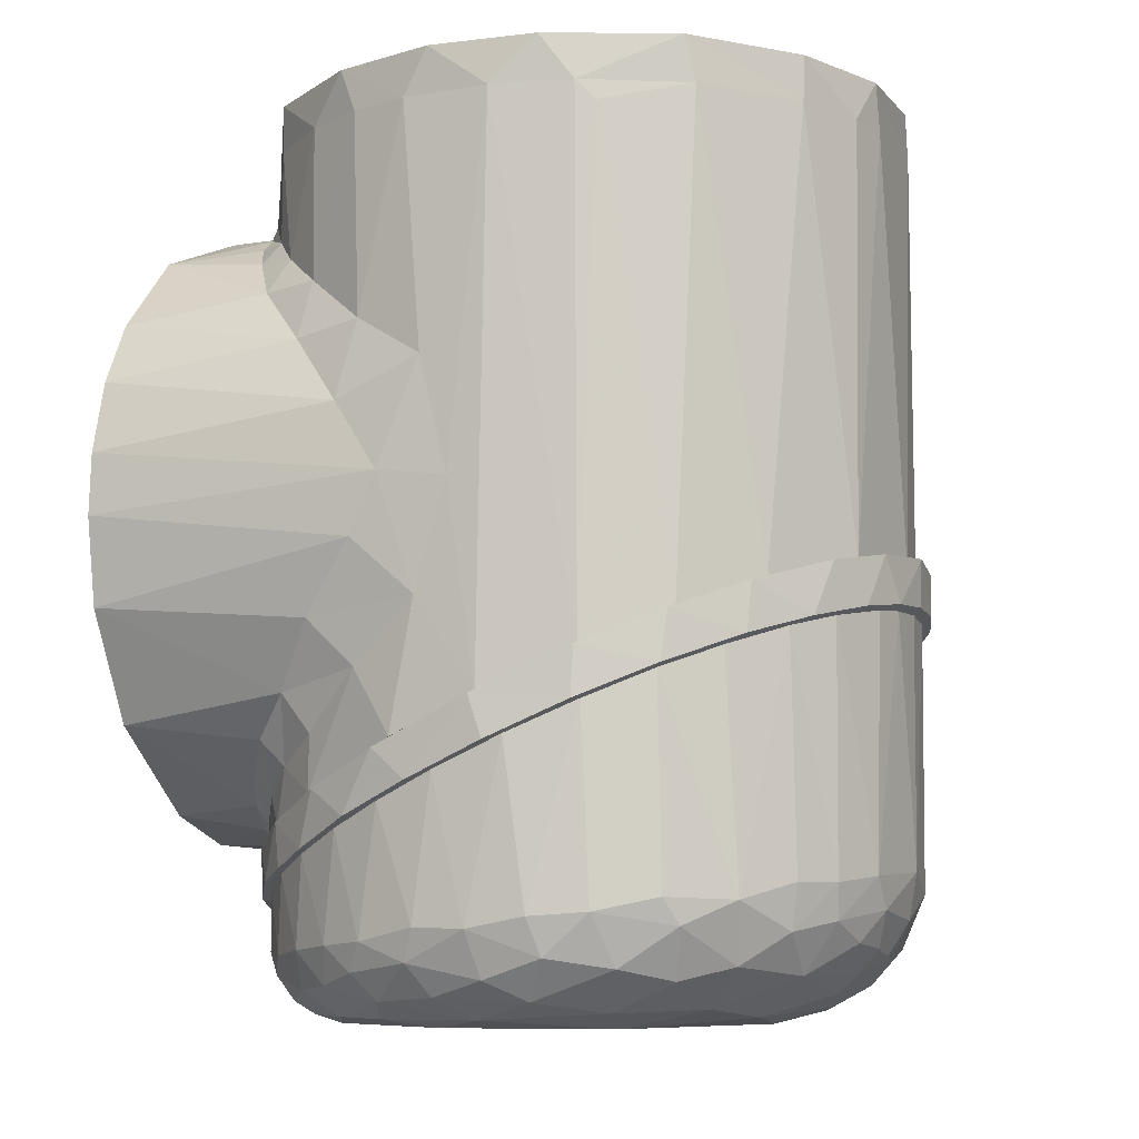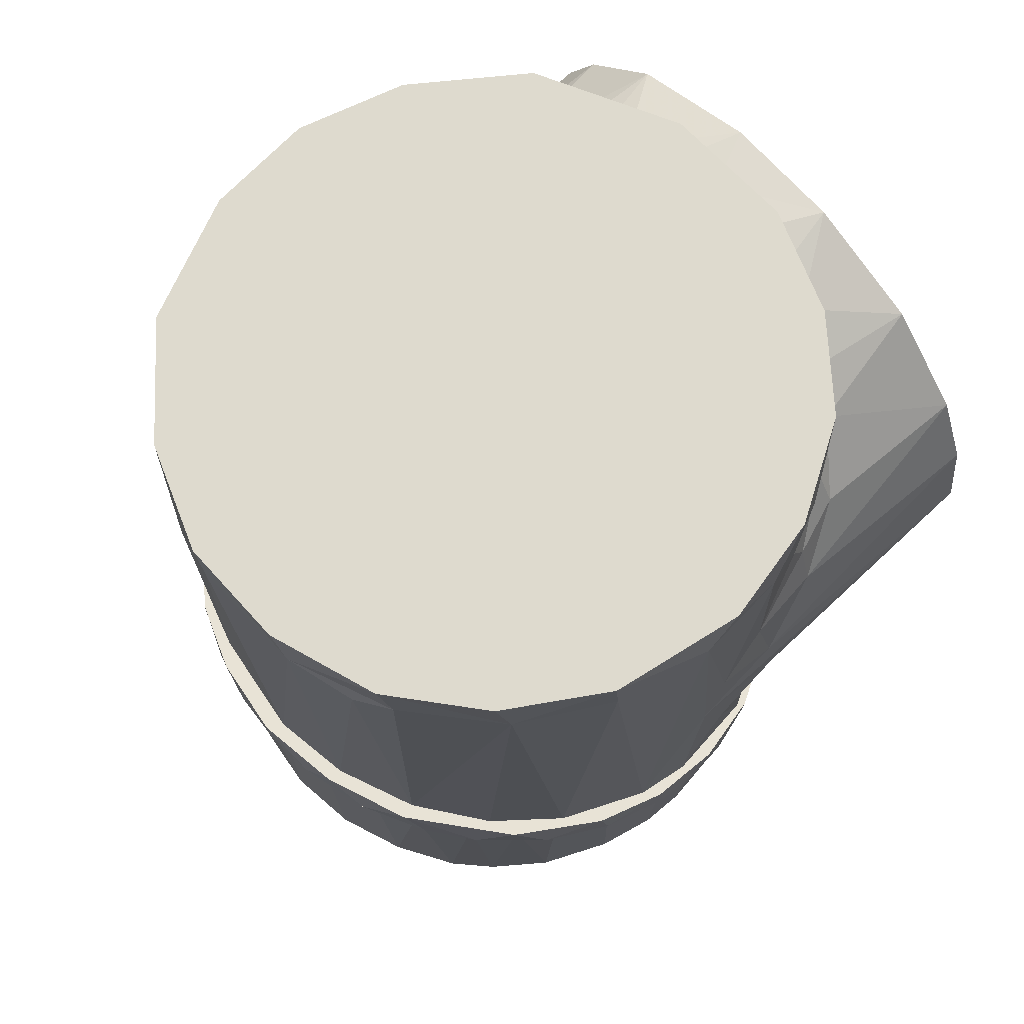
<metadata>
{"format":"obj","ext":"obj","renderer":"f3d","projection":"perspective","resolution":1024,"background":"white","views":[{"elev":-7.7,"azim":112.0,"up":"+Z"},{"elev":71.3,"azim":-132.8,"up":"+Z"}]}
</metadata>
<code>
v -0.0001116 0.1278 -0.04979
v 0.004687 0.1281 -0.04888
v 0.00551 0.1258 -0.05169
v -0.007628 0.1238 -0.05321
v -0.004963 0.127 -0.05027
v 0.004711 0.1234 -0.05381
v -0.0008458 0.1212 -0.05537
v -0.02856 0.07681 -0.05545
v -0.03018 0.08643 -0.05601
v -0.02682 0.08431 -0.05707
v -0.0302 0.07342 -0.05188
v -0.03133 0.07304 -0.04864
v -0.03407 0.07823 -0.04857
v -0.02543 0.06928 -0.05401
v -0.0338 0.08238 -0.05229
v -0.02262 0.0743 -0.05707
v 0.03238 0.07479 -0.04848
v 0.02885 0.06963 -0.04903
v 0.02958 0.07338 -0.05278
v 0.02567 0.06865 -0.05337
v 0.02455 0.07289 -0.05625
v 0.03295 0.07823 -0.0513
v 0.03141 0.0807 -0.05434
v 0.02773 0.07924 -0.0563
v 0.01881 0.07028 -0.05718
v 0.02663 0.08574 -0.05716
v -0.0138 0.06649 -0.05716
v 0.003503 0.1158 -0.05715
v 0.02219 0.1048 -0.05715
v 0.005434 0.06341 -0.05716
v -0.02585 0.09639 -0.05715
v -0.0151 0.1113 -0.05714
v 0.03495 0.08016 -0.04801
v 0.001906 0.06142 -0.05689
v -0.007742 0.06215 -0.05673
v -0.02965 0.09818 -0.05582
v -0.0308 0.1052 -0.05337
v -0.0243 0.1118 -0.0548
v -0.01054 0.1178 -0.0561
v -0.02087 0.1192 -0.05197
v -0.01819 0.1166 -0.05505
v -0.01809 0.1225 -0.05067
v 0.03026 0.09184 -0.05615
v 0.02754 0.1057 -0.05534
v 0.03217 0.09856 -0.05416
v 0.01298 0.1171 -0.05609
v 0.01556 0.1228 -0.05162
v 0.02101 0.1144 -0.05502
v 0.02755 0.1129 -0.05203
v -0.009965 0.1269 -0.04919
v -0.01554 0.1262 -0.04696
v 0.01001 0.1274 -0.04823
v -0.001618 0.1299 -0.0459
v -0.008266 0.13 -0.04299
v 0.007333 0.1297 -0.04472
v -0.01656 0.1273 -0.04114
v -0.0001415 0.1312 -0.04056
v 0.03513 0.09437 -0.0519
v 0.03536 0.1011 -0.0496
v 0.03204 0.108 -0.05073
v 0.03574 0.08589 -0.05019
v 0.03346 0.08802 -0.05376
v 0.02083 0.1233 -0.04699
v 0.024 0.1183 -0.05054
v 0.03049 0.1144 -0.04637
v 0.01546 0.1267 -0.04587
v 0.0374 0.09337 -0.04665
v 0.02699 0.1195 -0.04369
v -0.02017 0.06344 -0.05294
v -0.01628 0.06347 -0.05547
v -0.02716 0.1168 -0.04888
v -0.02801 0.1126 -0.05171
v -0.0351 0.09344 -0.05206
v -0.03287 0.1002 -0.05313
v -0.03301 0.0901 -0.05436
v -0.01098 0.05973 -0.05442
v 0.004696 0.0572 -0.05296
v -0.0003717 0.05817 -0.05484
v 0.0116 0.05954 -0.05396
v 0.01892 0.06199 -0.05204
v 0.0189 0.06427 -0.05484
v -0.02708 0.06779 -0.04981
v -0.0133 0.05855 -0.05074
v -0.006537 0.05677 -0.05106
v -0.001689 0.05622 -0.05104
v -0.03271 0.1091 -0.04862
v -0.03635 0.09092 -0.04976
v -0.03504 0.1032 -0.04897
v -0.02115 0.0626 -0.04978
v 0.004552 0.05636 -0.05063
v 0.0119 0.05809 -0.05047
v 0.02373 0.06463 -0.04969
v 0.03701 0.08729 -0.04648
v 0.03694 0.1 -0.04536
v 0.0352 0.1063 -0.04491
v 0.03215 0.113 -0.04341
v 0.02175 0.1242 -0.04184
v 0.01679 0.1271 -0.04185
v 0.01031 0.1297 -0.04109
v -0.02729 0.1191 -0.04394
v -0.03197 0.1133 -0.04374
v -0.03717 0.09793 -0.04618
v -0.03747 0.09257 -0.04608
v -0.03644 0.08471 -0.0473
v 0.01857 0.06095 -0.04947
v -0.03569 0.1052 -0.04417
v -0.02311 0.123 -0.04358
v 0.00921 0.06177 -0.05638
v -0.02374 0.1057 -0.05664
v -0.02052 0.06783 -0.05605
v 0.01843 0.06662 -0.05626
v -0.03745 0.09725 -0.02692
v -0.03561 0.1057 -0.0232
v -0.03257 0.1124 -0.02028
v -0.02965 0.1166 -0.01839
v -0.02553 0.1212 -0.01641
v -0.01983 0.1255 -0.01446
v -0.01458 0.1282 -0.01326
v -0.007845 0.1304 -0.01233
v -0.001131 0.1311 -0.01197
v 0.004577 0.1309 -0.0121
v 0.009386 0.13 -0.01248
v 0.01669 0.1273 -0.01368
v 0.02236 0.1238 -0.0152
v 0.02814 0.1185 -0.01756
v 0.03241 0.1127 -0.02011
v 0.03565 0.1055 -0.02331
v 0.03742 0.09759 -0.02679
v 0.03737 0.08957 -0.03031
v 0.03598 0.08261 -0.03339
v 0.03344 0.07641 -0.0361
v 0.02977 0.07062 -0.03867
v 0.0253 0.06578 -0.04079
v 0.02015 0.06182 -0.04256
v 0.01516 0.05913 -0.04371
v 0.007451 0.05668 -0.04482
v 0.001225 0.05599 -0.0451
v -0.01686 0.05997 -0.04335
v -0.01321 0.05839 -0.04405
v -0.008907 0.05704 -0.04464
v -0.003659 0.05622 -0.04512
v -0.02096 0.06241 -0.04233
v -0.02516 0.06567 -0.04085
v -0.02901 0.06969 -0.03907
v -0.03206 0.07397 -0.03719
v -0.03554 0.08111 -0.03403
v -0.03729 0.089 -0.03062
v -0.03795 0.08619 -0.03164
v -0.03176 0.07151 -0.03807
v -0.03283 0.1143 -0.01929
v -0.005958 0.1319 -0.01158
v 0.03706 0.105 -0.02338
v 0.0005798 0.1324 -0.01135
v 0.004902 0.0554 -0.04523
v 0.01766 0.05928 -0.04343
v 0.006803 0.1318 -0.01161
v -0.02173 0.1257 -0.01433
v 0.02778 0.0667 -0.04019
v 0.03156 0.07128 -0.0382
v 0.02109 0.1261 -0.01412
v 0.01366 0.1299 -0.01244
v -0.008019 0.05606 -0.04496
v -0.027 0.1214 -0.01613
v -0.01867 0.05979 -0.04315
v -0.02412 0.06341 -0.04163
v -0.03653 0.1065 -0.02273
v 0.03569 0.07845 -0.03493
v 0.02762 0.1208 -0.01638
v 0.03336 0.1134 -0.01968
v 0.03812 0.08679 -0.03136
v 0.0387 0.09584 -0.02741
v -0.03854 0.09785 -0.02645
v -0.0386 0.0915 -0.02934
v -0.03593 0.07914 -0.03467
v -0.005312 0.05516 -0.04488
v -0.02856 0.06746 -0.03961
v -0.01437 0.1297 -0.01241
v -0.01376 0.05737 -0.04395
v -0.009078 0.0559 -0.03954
v 0.002958 0.05496 -0.045
v 0.01064 0.05629 -0.04439
v 0.02731 0.06599 -0.0351
v 0.02352 0.06276 -0.04152
v 0.01081 0.05635 -0.03935
v 0.000715 0.05478 -0.04004
v 0.01963 0.06012 -0.03769
v 0.03322 0.07346 -0.03182
v 0.03716 0.08247 -0.02785
v 0.03889 0.09431 -0.02264
v 0.037 0.1053 -0.01781
v 0.03294 0.1141 -0.01394
v 0.0272 0.1213 -0.01078
v 0.01864 0.1277 -0.007963
v 0.01019 0.131 -0.006504
v 0.000313 0.1325 -0.00584
v -0.009904 0.1311 -0.006465
v -0.01972 0.1272 -0.008184
v -0.03039 0.1179 -0.01228
v -0.03615 0.1077 -0.01676
v -0.03844 0.09886 -0.02064
v -0.03852 0.08935 -0.02483
v -0.03628 0.07976 -0.02905
v -0.03184 0.07141 -0.03272
v -0.02563 0.06445 -0.03578
v -0.01759 0.05903 -0.03817
v -0.03516 0.08002 0.0475
v 0.0366 0.1011 0.0475
v 0.03047 0.1154 0.0475
v -0.00702 0.05604 0.0475
v 0.008286 0.0563 0.0475
v 0.01909 0.1253 0.0475
v -0.02877 0.06876 0.0475
v 0.007019 0.13 0.0475
v -0.005551 0.1301 0.0475
v -0.03476 0.1074 0.0475
v -0.03762 0.09235 0.0475
v -0.01908 0.06074 0.0475
v 0.02443 0.06413 0.0475
v -0.0277 0.1182 0.0475
v -0.01788 0.1261 0.0475
v 0.03348 0.07616 0.0475
v 0.03735 0.08852 0.0475
v 0.03747 0.09567 0.04224
v 0.03562 0.1049 0.04225
v 0.02963 0.1164 0.04225
v 0.01938 0.1251 0.04225
v 0.0113 0.1289 0.04221
v 0.005974 0.13 0.04217
v -0.007355 0.1298 0.04223
v -0.01927 0.1252 0.04225
v -0.02902 0.1171 0.04225
v -0.03484 0.107 0.04214
v -0.03747 0.09602 0.04224
v -0.03683 0.08543 0.04225
v -0.03337 0.07577 0.04225
v -0.02635 0.06606 0.04225
v -0.01806 0.06008 0.04223
v -0.01049 0.05689 0.04225
v -0.0001526 0.05543 0.04225
v 0.01294 0.05761 0.04224
v 0.02374 0.0638 0.04225
v 0.0308 0.07153 0.04225
v 0.03456 0.07843 0.04225
v 0.03678 0.08542 0.04225
v -0.03768 0.0475 -0.0004042
v 0.03074 0.0475 0.0216
v 0.02157 0.0475 0.03105
v 0.03751 0.0475 -0.001327
v 0.03709 0.0475 0.005863
v 0.03476 0.0475 0.01429
v 0.006161 0.0475 0.03721
v -0.03523 0.0475 -0.01328
v -0.0283 0.0475 -0.02488
v -0.006045 0.0475 -0.03725
v 0.02909 0.0475 -0.0241
v 0.03587 0.0475 -0.01149
v -0.03605 0.0475 0.0106
v 0.006774 0.0475 -0.03693
v -0.02192 0.0475 0.03077
v -0.03192 0.0475 0.01999
v -0.01796 0.0475 -0.03295
v 0.01651 0.0475 -0.03381
v -0.007816 0.0475 0.03678
v 0.02242 0.06064 -0.03
v 0.02687 0.06366 -0.02598
v 0.01806 0.05842 -0.03279
v 0.01264 0.05673 -0.03536
v 0.001899 0.05448 -0.03754
v 0.006651 0.05531 -0.03702
v -0.005245 0.0548 -0.03722
v -0.0136 0.05699 -0.035
v -0.02112 0.05991 -0.03098
v -0.02459 0.06238 0.02826
v -0.02008 0.05931 0.03158
v -0.01431 0.05734 0.03469
v -0.009422 0.05566 0.03629
v -0.004327 0.05472 0.0373
v 0.003049 0.05458 0.03747
v 0.009272 0.05578 0.03635
v 0.015 0.05771 0.03447
v 0.01912 0.05884 0.0322
v 0.02324 0.06096 0.02928
v 0.02834 0.06446 0.02443
v 0.03745 0.09116 0.0005167
v 0.03751 0.08288 0.001564
v 0.03718 0.08732 -0.01191
v 0.03749 0.09453 -0.02228
v 0.03677 0.08435 -0.02676
v 0.03496 0.07923 -0.01905
v 0.03113 0.07203 -0.03218
v 0.03104 0.07203 -0.0257
v 0.02664 0.0667 -0.02897
v 0.02471 0.06483 -0.03535
v 0.02215 0.06271 -0.03205
v 0.01546 0.05873 -0.03803
v 0.01662 0.05937 -0.03488
v 0.009246 0.05648 -0.03708
v 0.005077 0.05578 -0.03933
v 0.000855 0.05532 -0.03818
v -0.005987 0.05581 -0.03932
v -0.00531 0.05575 -0.03779
v -0.01128 0.05708 -0.03658
v -0.01645 0.05931 -0.03778
v -0.0205 0.06147 -0.0331
v -0.02666 0.06642 -0.03465
v -0.03746 0.09201 0.001427
v -0.03754 0.09357 -0.0227
v -0.03719 0.08727 -0.01165
v -0.03583 0.08094 -0.02826
v -0.03718 0.07906 -0.005361
v -0.03205 0.06947 -0.0194
v 0.03499 0.07346 -0.01359
v 0.03097 0.06849 -0.02121
v 0.03719 0.07966 -0.005386
v -0.0284 0.06574 -0.02453
v -0.02849 0.06869 -0.0281
v -0.03504 0.07959 -0.0206
v -0.03201 0.07357 -0.02407
v -0.035 0.07263 -0.0135
v -0.03499 0.07727 -0.01602
v -0.03737 0.08979 0.01178
v 0.0372 0.08777 0.01382
v 0.03311 0.07094 0.01763
v 0.03631 0.07731 0.009668
v -0.03497 0.07355 0.01367
v -0.03717 0.08113 0.005629
v 0.03498 0.07932 0.01888
v 0.03088 0.07167 0.02468
v 0.02635 0.06635 0.02868
v -0.003076 0.05548 0.03814
v 0.003405 0.05558 0.03807
v -0.01046 0.05692 0.03697
v -0.01646 0.05929 0.03487
v -0.03097 0.06697 0.02102
v -0.02162 0.06238 0.03288
v -0.02832 0.06856 0.02865
v -0.02832 0.06718 0.02587
v -0.03317 0.07356 0.01947
v -0.03321 0.07565 0.02341
v -0.03633 0.08355 0.01691
v 0.01675 0.05942 0.0355
v 0.02261 0.06312 0.03183
v 0.008477 0.05644 0.03758
v -0.03681 0.1006 -0.01962
v -0.03274 0.1114 -0.01487
v -0.02703 0.1191 -0.01148
v -0.01921 0.1253 -0.008754
v -0.009983 0.1292 -0.007025
v -0.01491 0.1274 0.04003
v -0.0006978 0.1306 -0.006416
v 0.01245 0.1286 -0.007297
v 0.02396 0.122 -0.0102
v 0.03102 0.1142 -0.0136
v 0.03554 0.1051 -0.01761
v 0.03479 0.1071 0.03999
f 1 2 3
f 4 5 1
f 1 3 4
f 3 6 4
f 4 6 7
f 8 9 10
f 11 12 13
f 8 14 11
f 11 13 15
f 11 15 8
f 16 8 10
f 17 18 19
f 19 20 21
f 22 17 19
f 23 19 21
f 23 21 24
f 24 21 25
f 22 19 23
f 26 24 25
f 27 28 29
f 27 16 28
f 30 27 29
f 16 10 28
f 28 10 31
f 28 31 32
f 30 26 25
f 29 26 30
f 17 22 33
f 30 34 27
f 27 34 35
f 36 37 38
f 7 39 4
f 40 41 38
f 39 41 4
f 4 41 42
f 43 44 45
f 7 6 46
f 46 6 47
f 47 6 3
f 48 49 44
f 5 4 50
f 50 4 42
f 51 50 42
f 3 2 52
f 3 52 47
f 46 47 48
f 5 50 53
f 5 53 1
f 50 51 54
f 50 54 53
f 1 53 55
f 1 55 2
f 2 55 52
f 51 56 54
f 53 54 57
f 53 57 55
f 58 45 59
f 59 45 60
f 22 23 61
f 61 23 62
f 61 62 58
f 63 64 47
f 60 49 65
f 65 49 64
f 63 47 66
f 66 47 52
f 33 22 61
f 67 61 58
f 67 58 59
f 65 64 68
f 68 64 63
f 66 52 55
f 69 14 70
f 71 40 72
f 73 74 75
f 15 73 75
f 69 70 76
f 77 78 79
f 80 81 20
f 82 11 14
f 82 14 69
f 83 69 76
f 83 76 84
f 84 76 78
f 84 78 85
f 85 78 77
f 80 79 81
f 71 72 86
f 87 73 15
f 42 40 71
f 86 72 37
f 86 37 88
f 88 37 74
f 88 74 73
f 89 82 69
f 89 69 83
f 90 85 77
f 91 79 80
f 92 80 20
f 18 20 19
f 93 61 67
f 67 59 94
f 94 59 95
f 95 59 60
f 95 60 65
f 93 33 61
f 96 65 68
f 97 68 63
f 97 63 98
f 98 63 66
f 98 66 99
f 99 66 55
f 12 11 82
f 90 77 91
f 91 77 79
f 92 20 18
f 100 71 101
f 101 71 86
f 102 87 103
f 103 87 104
f 13 104 15
f 105 91 80
f 105 80 92
f 96 95 65
f 101 86 106
f 106 86 88
f 106 88 102
f 107 51 42
f 107 42 71
f 107 71 100
f 102 88 73
f 102 73 87
f 104 87 15
f 23 43 62
f 62 43 45
f 108 30 25
f 23 24 43
f 43 24 26
f 43 26 29
f 46 29 28
f 39 28 32
f 109 32 31
f 110 16 27
f 34 30 108
f 108 25 111
f 111 25 21
f 8 16 110
f 110 27 70
f 70 27 35
f 78 35 34
f 81 108 111
f 14 8 110
f 76 70 35
f 76 35 78
f 78 34 108
f 79 108 81
f 81 111 21
f 81 21 20
f 9 8 75
f 37 36 74
f 74 36 75
f 9 75 36
f 109 36 38
f 109 38 41
f 43 29 44
f 44 29 48
f 48 29 46
f 46 28 7
f 7 28 39
f 41 39 32
f 41 32 109
f 36 109 31
f 36 31 9
f 9 31 10
f 14 110 70
f 79 78 108
f 58 62 45
f 60 45 44
f 60 44 49
f 64 49 48
f 64 48 47
f 99 55 57
f 8 15 75
f 38 37 72
f 38 72 40
f 41 40 42
f 51 107 56
f 112 102 103
f 113 106 112
f 112 106 102
f 113 114 101
f 113 101 106
f 115 101 114
f 100 115 116
f 115 100 101
f 116 107 100
f 117 56 107
f 117 107 116
f 56 117 118
f 56 118 119
f 119 54 56
f 54 119 57
f 57 119 120
f 57 120 121
f 57 121 99
f 99 121 122
f 123 98 99
f 123 99 122
f 124 97 98
f 124 98 123
f 125 68 124
f 124 68 97
f 96 68 126
f 126 68 125
f 96 126 127
f 94 95 127
f 127 95 96
f 94 127 128
f 94 128 67
f 67 128 129
f 67 129 93
f 93 129 130
f 93 130 33
f 33 130 131
f 131 17 33
f 17 132 18
f 131 132 17
f 18 132 133
f 18 133 92
f 92 133 134
f 92 134 105
f 135 105 134
f 105 135 91
f 91 135 136
f 137 85 90
f 137 90 136
f 136 90 91
f 138 83 139
f 139 83 140
f 140 83 84
f 140 84 141
f 141 84 85
f 141 85 137
f 138 89 83
f 89 138 142
f 89 142 143
f 89 143 82
f 82 143 144
f 144 12 82
f 144 145 12
f 145 13 12
f 146 13 145
f 13 146 104
f 146 147 104
f 104 147 103
f 112 103 147
f 141 137 140
f 147 146 148
f 147 148 112
f 144 143 149
f 114 150 115
f 116 115 150
f 118 151 119
f 127 152 128
f 153 119 151
f 137 136 154
f 154 136 135
f 154 135 155
f 156 122 121
f 153 121 120
f 153 120 119
f 157 151 118
f 135 134 158
f 158 134 133
f 158 133 159
f 160 124 123
f 161 123 122
f 162 140 137
f 118 117 157
f 163 116 150
f 138 139 164
f 164 139 162
f 139 140 162
f 157 117 163
f 163 117 116
f 159 133 132
f 160 125 124
f 138 165 142
f 142 165 143
f 159 132 131
f 166 150 114
f 159 131 167
f 168 125 160
f 144 149 145
f 143 165 149
f 169 126 125
f 149 146 145
f 131 130 170
f 166 114 113
f 130 129 170
f 170 129 171
f 152 127 126
f 152 126 169
f 113 112 172
f 172 112 173
f 174 146 149
f 171 129 128
f 171 128 152
f 173 112 148
f 148 146 174
f 175 162 154
f 162 137 154
f 165 176 149
f 172 166 113
f 177 151 157
f 178 175 179
f 178 162 175
f 180 175 154
f 162 178 164
f 164 165 138
f 156 121 153
f 161 122 156
f 123 161 160
f 169 125 168
f 167 131 170
f 155 135 158
f 181 154 155
f 181 180 154
f 158 182 183
f 158 183 155
f 181 184 185
f 181 185 180
f 155 186 181
f 181 186 184
f 155 183 186
f 186 183 182
f 158 159 182
f 182 159 187
f 187 159 167
f 187 167 188
f 188 167 170
f 188 170 189
f 170 171 189
f 189 171 152
f 189 152 190
f 152 169 190
f 190 169 191
f 169 168 191
f 191 168 192
f 168 160 192
f 192 160 193
f 193 160 161
f 161 194 193
f 161 156 194
f 194 156 195
f 153 195 156
f 195 153 151
f 195 151 196
f 151 177 196
f 177 197 196
f 157 197 177
f 157 163 197
f 163 198 197
f 163 150 198
f 150 199 198
f 166 199 150
f 199 166 200
f 200 166 172
f 172 173 201
f 200 172 201
f 173 148 201
f 201 148 202
f 202 148 174
f 202 174 203
f 203 174 149
f 203 149 204
f 204 149 176
f 204 176 165
f 204 165 205
f 178 205 164
f 165 164 205
f 178 179 205
f 185 175 180
f 179 175 185
f 198 187 188
f 198 199 187
f 187 199 200
f 201 202 187
f 182 202 203
f 187 200 201
f 202 182 187
f 203 204 182
f 198 188 189
f 182 204 205
f 182 205 179
f 190 197 189
f 189 197 198
f 182 179 185
f 182 185 184
f 182 184 186
f 197 190 191
f 191 192 197
f 192 193 197
f 197 195 196
f 197 193 194
f 197 194 195
f 206 207 208
f 207 209 210
f 206 208 211
f 206 212 207
f 206 211 213
f 214 215 216
f 212 217 207
f 207 217 209
f 207 210 218
f 215 214 219
f 219 214 220
f 206 213 214
f 206 214 216
f 218 221 207
f 207 221 222
f 222 223 207
f 207 223 224
f 207 224 208
f 208 224 225
f 208 225 226
f 208 226 211
f 211 226 227
f 211 227 213
f 213 227 228
f 213 228 229
f 213 229 214
f 214 229 220
f 220 229 230
f 220 230 231
f 220 231 219
f 219 231 215
f 215 231 232
f 215 232 233
f 215 233 216
f 216 233 234
f 216 234 206
f 206 234 235
f 206 235 212
f 212 235 236
f 212 236 217
f 217 236 237
f 217 237 238
f 217 238 209
f 209 238 239
f 209 239 210
f 210 239 240
f 210 240 218
f 218 240 241
f 218 241 242
f 218 242 221
f 221 242 243
f 221 243 244
f 221 244 222
f 222 244 223
f 245 246 247
f 248 249 245
f 245 249 250
f 245 250 246
f 247 251 245
f 252 248 245
f 248 252 253
f 254 255 256
f 254 256 248
f 245 251 257
f 255 254 258
f 251 259 260
f 248 253 261
f 248 261 254
f 258 262 255
f 259 251 263
f 251 260 257
f 255 264 265
f 262 266 255
f 255 266 264
f 262 267 266
f 262 258 267
f 258 268 269
f 268 258 254
f 254 270 268
f 270 254 271
f 271 254 261
f 271 261 272
f 272 261 253
f 259 273 260
f 259 274 273
f 259 275 274
f 263 275 259
f 263 276 275
f 263 277 276
f 251 278 263
f 263 278 277
f 251 279 278
f 280 279 251
f 281 280 247
f 247 280 251
f 247 282 281
f 247 283 282
f 246 283 247
f 284 285 286
f 287 284 286
f 287 286 288
f 288 286 289
f 288 289 290
f 290 289 291
f 290 291 292
f 290 292 293
f 294 293 292
f 293 294 295
f 295 294 296
f 295 296 297
f 297 298 295
f 299 298 297
f 299 300 298
f 300 299 301
f 302 300 301
f 300 302 303
f 303 302 304
f 304 305 303
f 306 307 308
f 308 307 309
f 306 310 245
f 253 252 311
f 269 267 258
f 312 256 313
f 313 256 255
f 314 248 256
f 314 285 248
f 256 312 314
f 253 315 272
f 305 304 316
f 317 309 318
f 319 311 252
f 316 315 318
f 318 315 311
f 318 311 320
f 310 320 319
f 310 319 252
f 310 252 245
f 308 309 317
f 308 317 320
f 308 310 306
f 309 305 318
f 318 305 316
f 317 318 320
f 255 265 313
f 314 312 286
f 291 289 313
f 291 313 292
f 299 270 301
f 302 271 304
f 304 271 272
f 316 304 315
f 320 311 319
f 296 267 297
f 299 297 269
f 308 320 310
f 271 302 270
f 269 297 267
f 253 311 315
f 272 315 304
f 270 302 301
f 268 270 299
f 268 299 269
f 266 267 296
f 266 296 264
f 264 296 294
f 264 294 265
f 265 294 292
f 265 292 313
f 312 313 289
f 312 289 286
f 314 286 285
f 306 321 233
f 322 284 223
f 285 249 248
f 323 250 324
f 323 246 250
f 283 246 323
f 257 260 325
f 245 257 326
f 245 326 306
f 323 324 327
f 328 329 283
f 328 283 323
f 285 324 249
f 330 277 278
f 330 278 331
f 330 332 276
f 276 332 275
f 274 333 273
f 334 325 260
f 277 330 276
f 275 333 274
f 273 334 260
f 332 330 238
f 335 237 236
f 332 238 333
f 333 238 237
f 333 237 335
f 275 332 333
f 335 336 337
f 335 337 273
f 334 337 338
f 334 338 325
f 333 335 273
f 273 337 334
f 257 325 326
f 339 235 234
f 321 340 234
f 340 339 234
f 335 236 336
f 336 339 337
f 337 339 338
f 236 235 336
f 336 235 339
f 339 340 338
f 338 340 325
f 234 233 321
f 321 326 340
f 321 306 326
f 326 325 340
f 244 327 322
f 242 328 243
f 243 328 327
f 327 244 243
f 223 244 322
f 241 329 242
f 242 329 328
f 341 342 241
f 329 241 342
f 341 240 343
f 327 328 323
f 322 327 324
f 343 279 280
f 341 343 280
f 329 282 283
f 342 280 281
f 342 281 282
f 342 282 329
f 324 250 249
f 285 284 322
f 285 322 324
f 342 341 280
f 341 241 240
f 343 331 278
f 343 278 279
f 306 344 307
f 344 306 233
f 233 232 344
f 345 344 232
f 232 231 345
f 231 346 345
f 230 347 231
f 231 347 346
f 348 347 349
f 349 347 230
f 349 230 229
f 349 229 348
f 348 229 350
f 229 228 350
f 351 350 228
f 228 227 351
f 351 227 226
f 225 352 226
f 226 352 351
f 225 353 352
f 354 353 355
f 355 353 225
f 355 225 224
f 355 224 354
f 354 224 223
f 354 223 287
f 287 223 284
f 330 331 239
f 239 331 240
f 240 331 343
f 238 330 239
f 352 353 303
f 309 352 305
f 309 351 352
f 303 305 352
f 309 347 348
f 354 293 353
f 353 300 303
f 309 348 350
f 293 354 290
f 353 295 298
f 309 350 351
f 298 300 353
f 309 346 347
f 344 345 309
f 309 345 346
f 293 295 353
f 354 287 288
f 288 290 354
f 344 309 307

</code>
